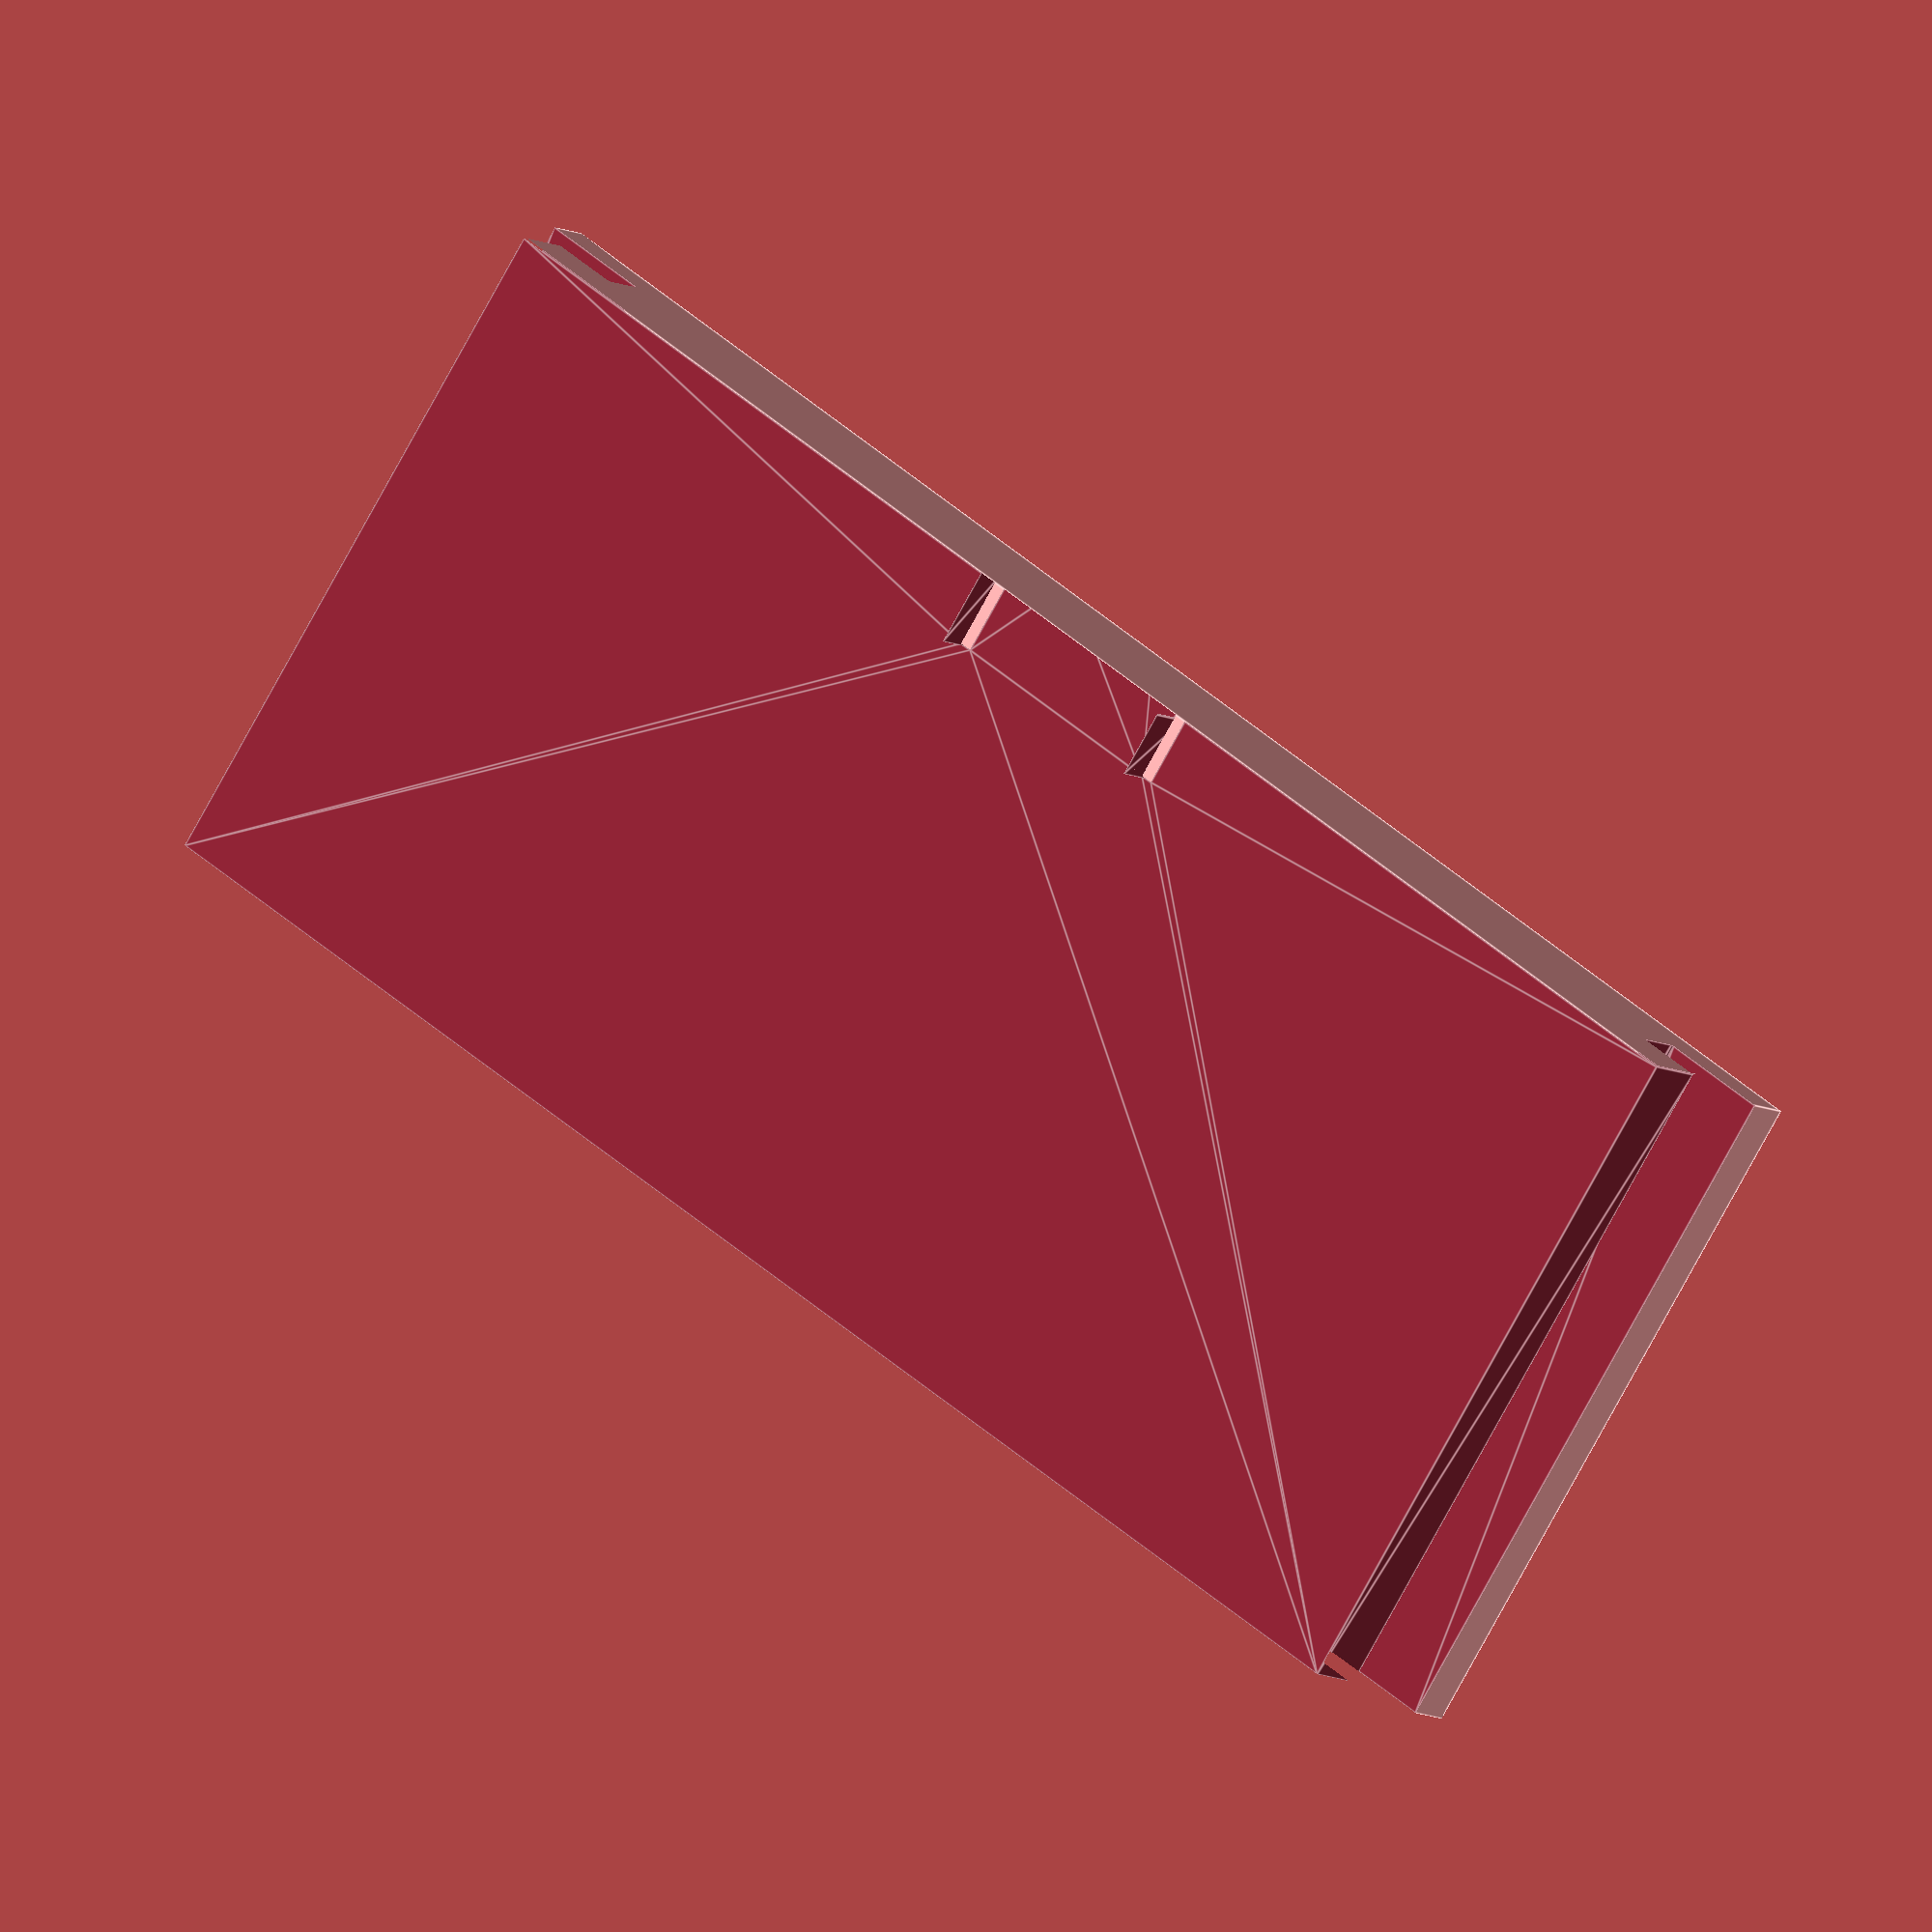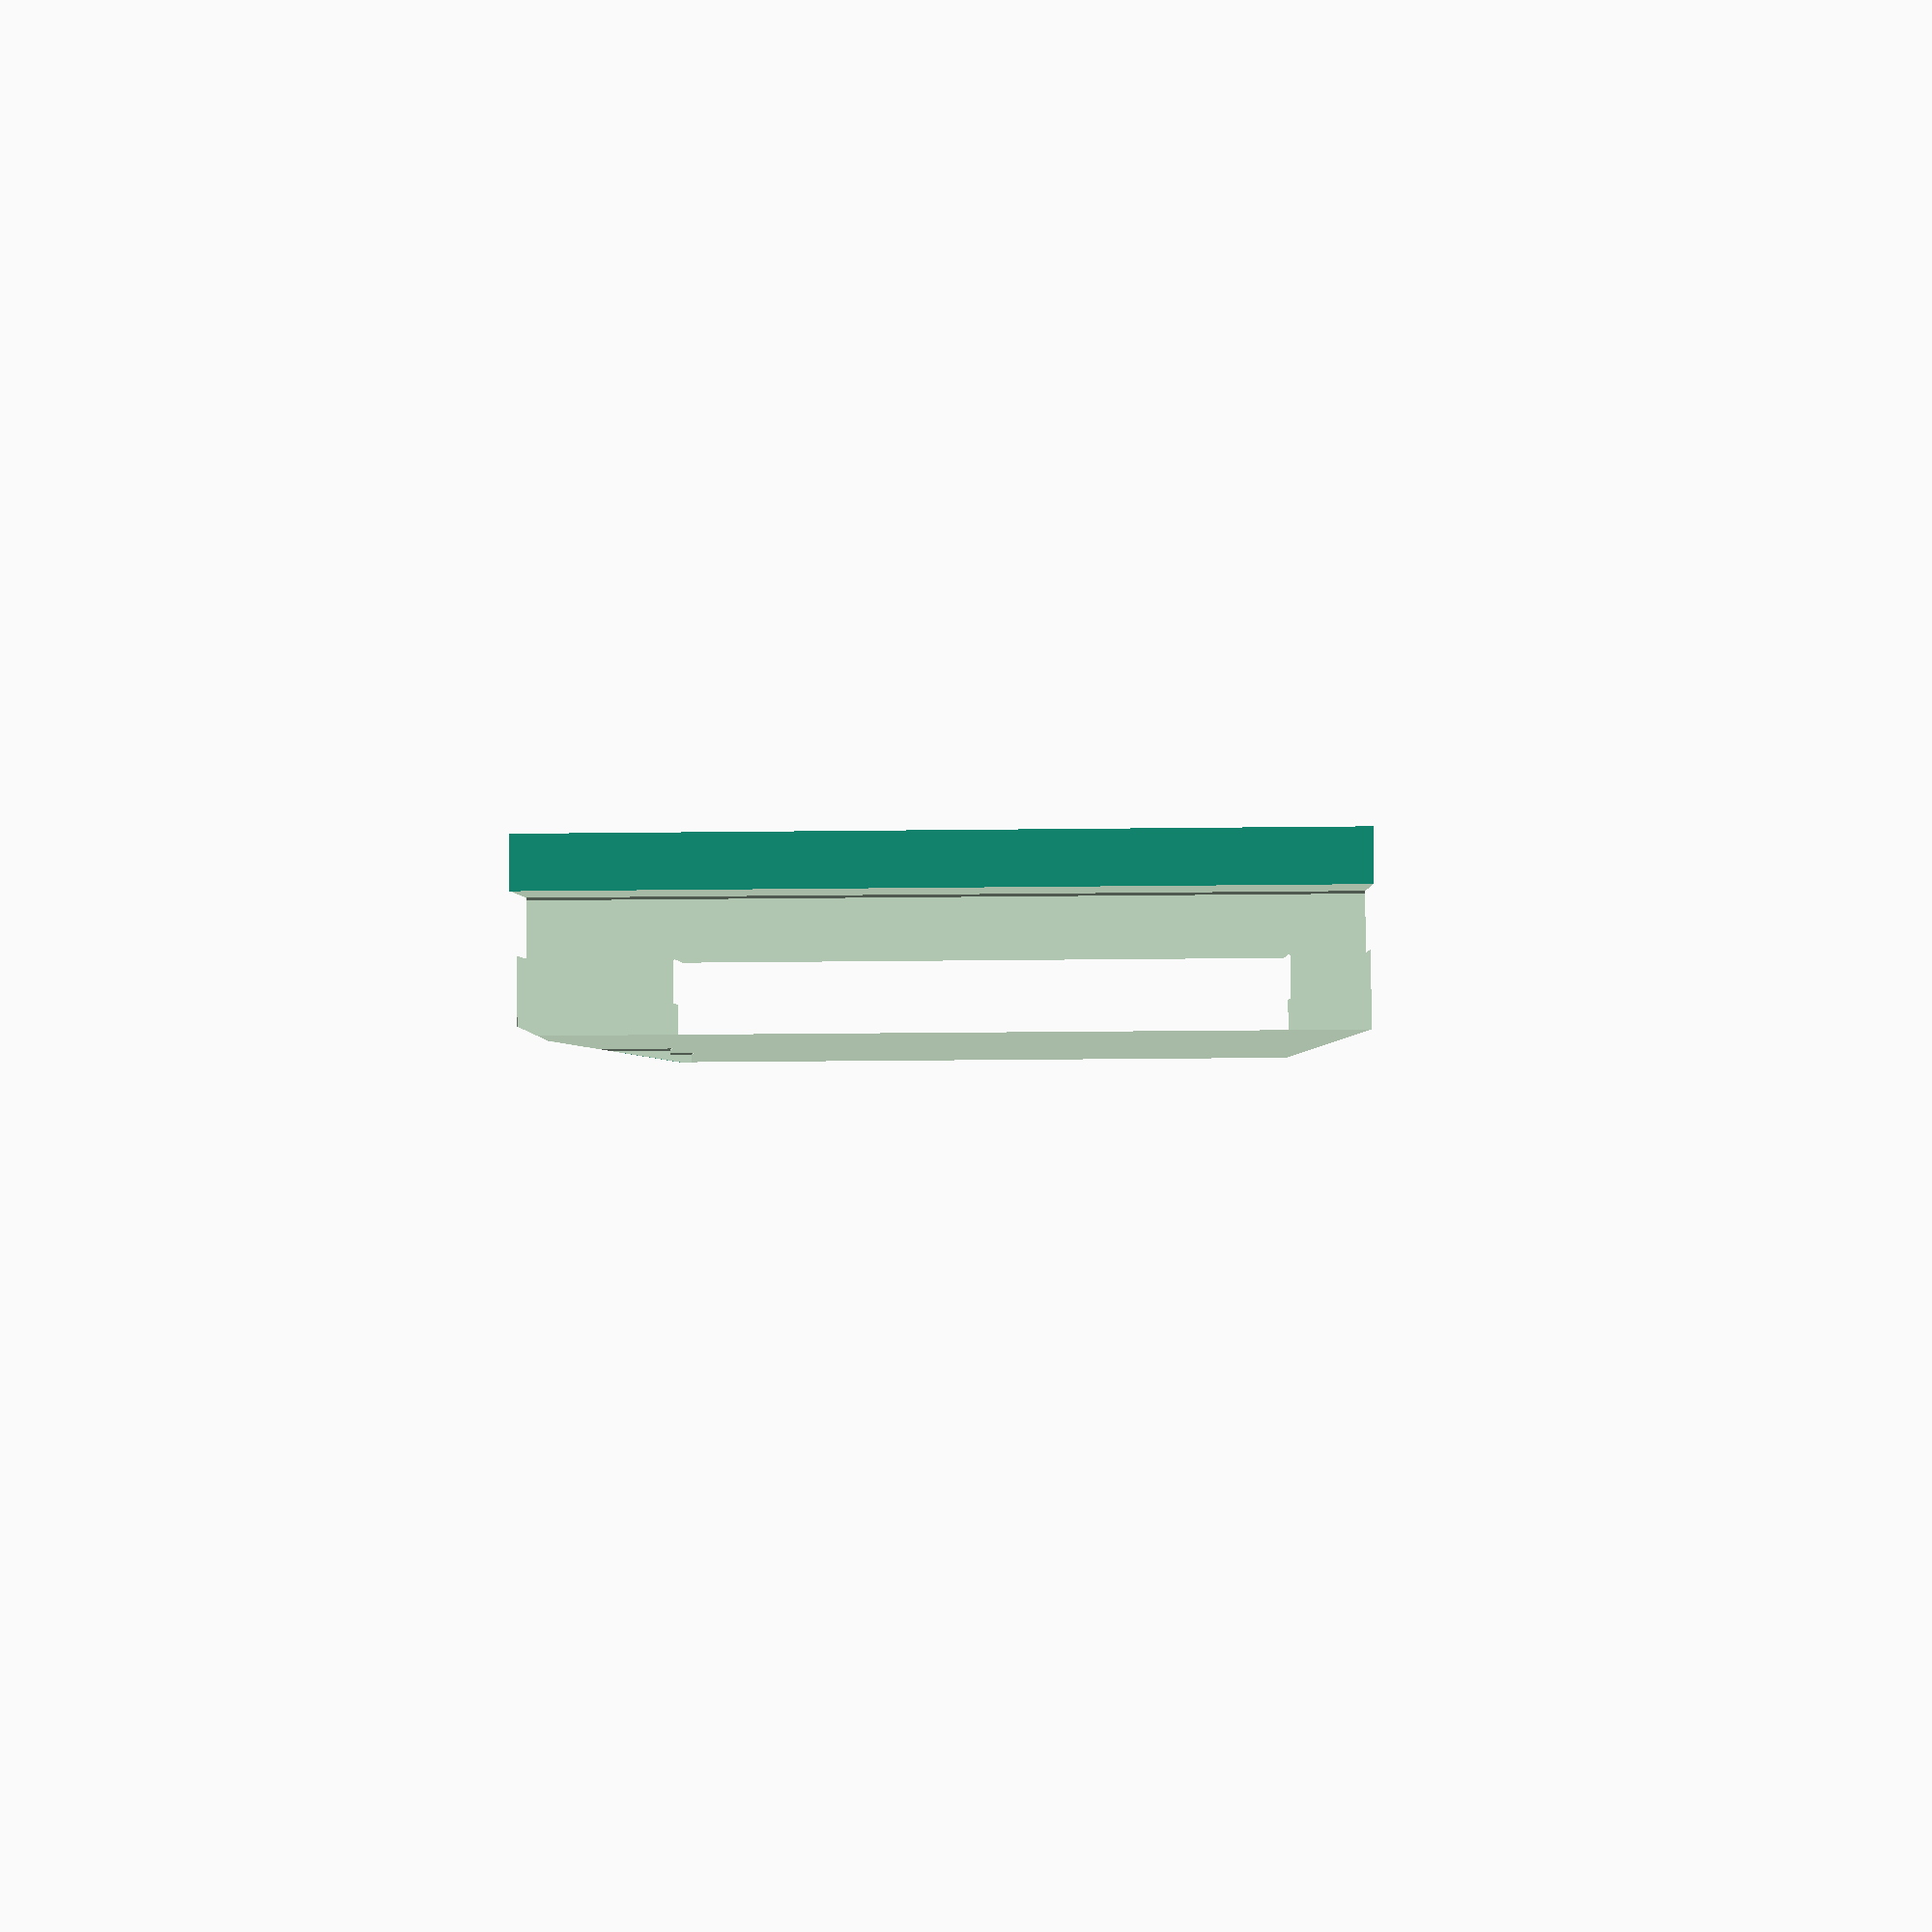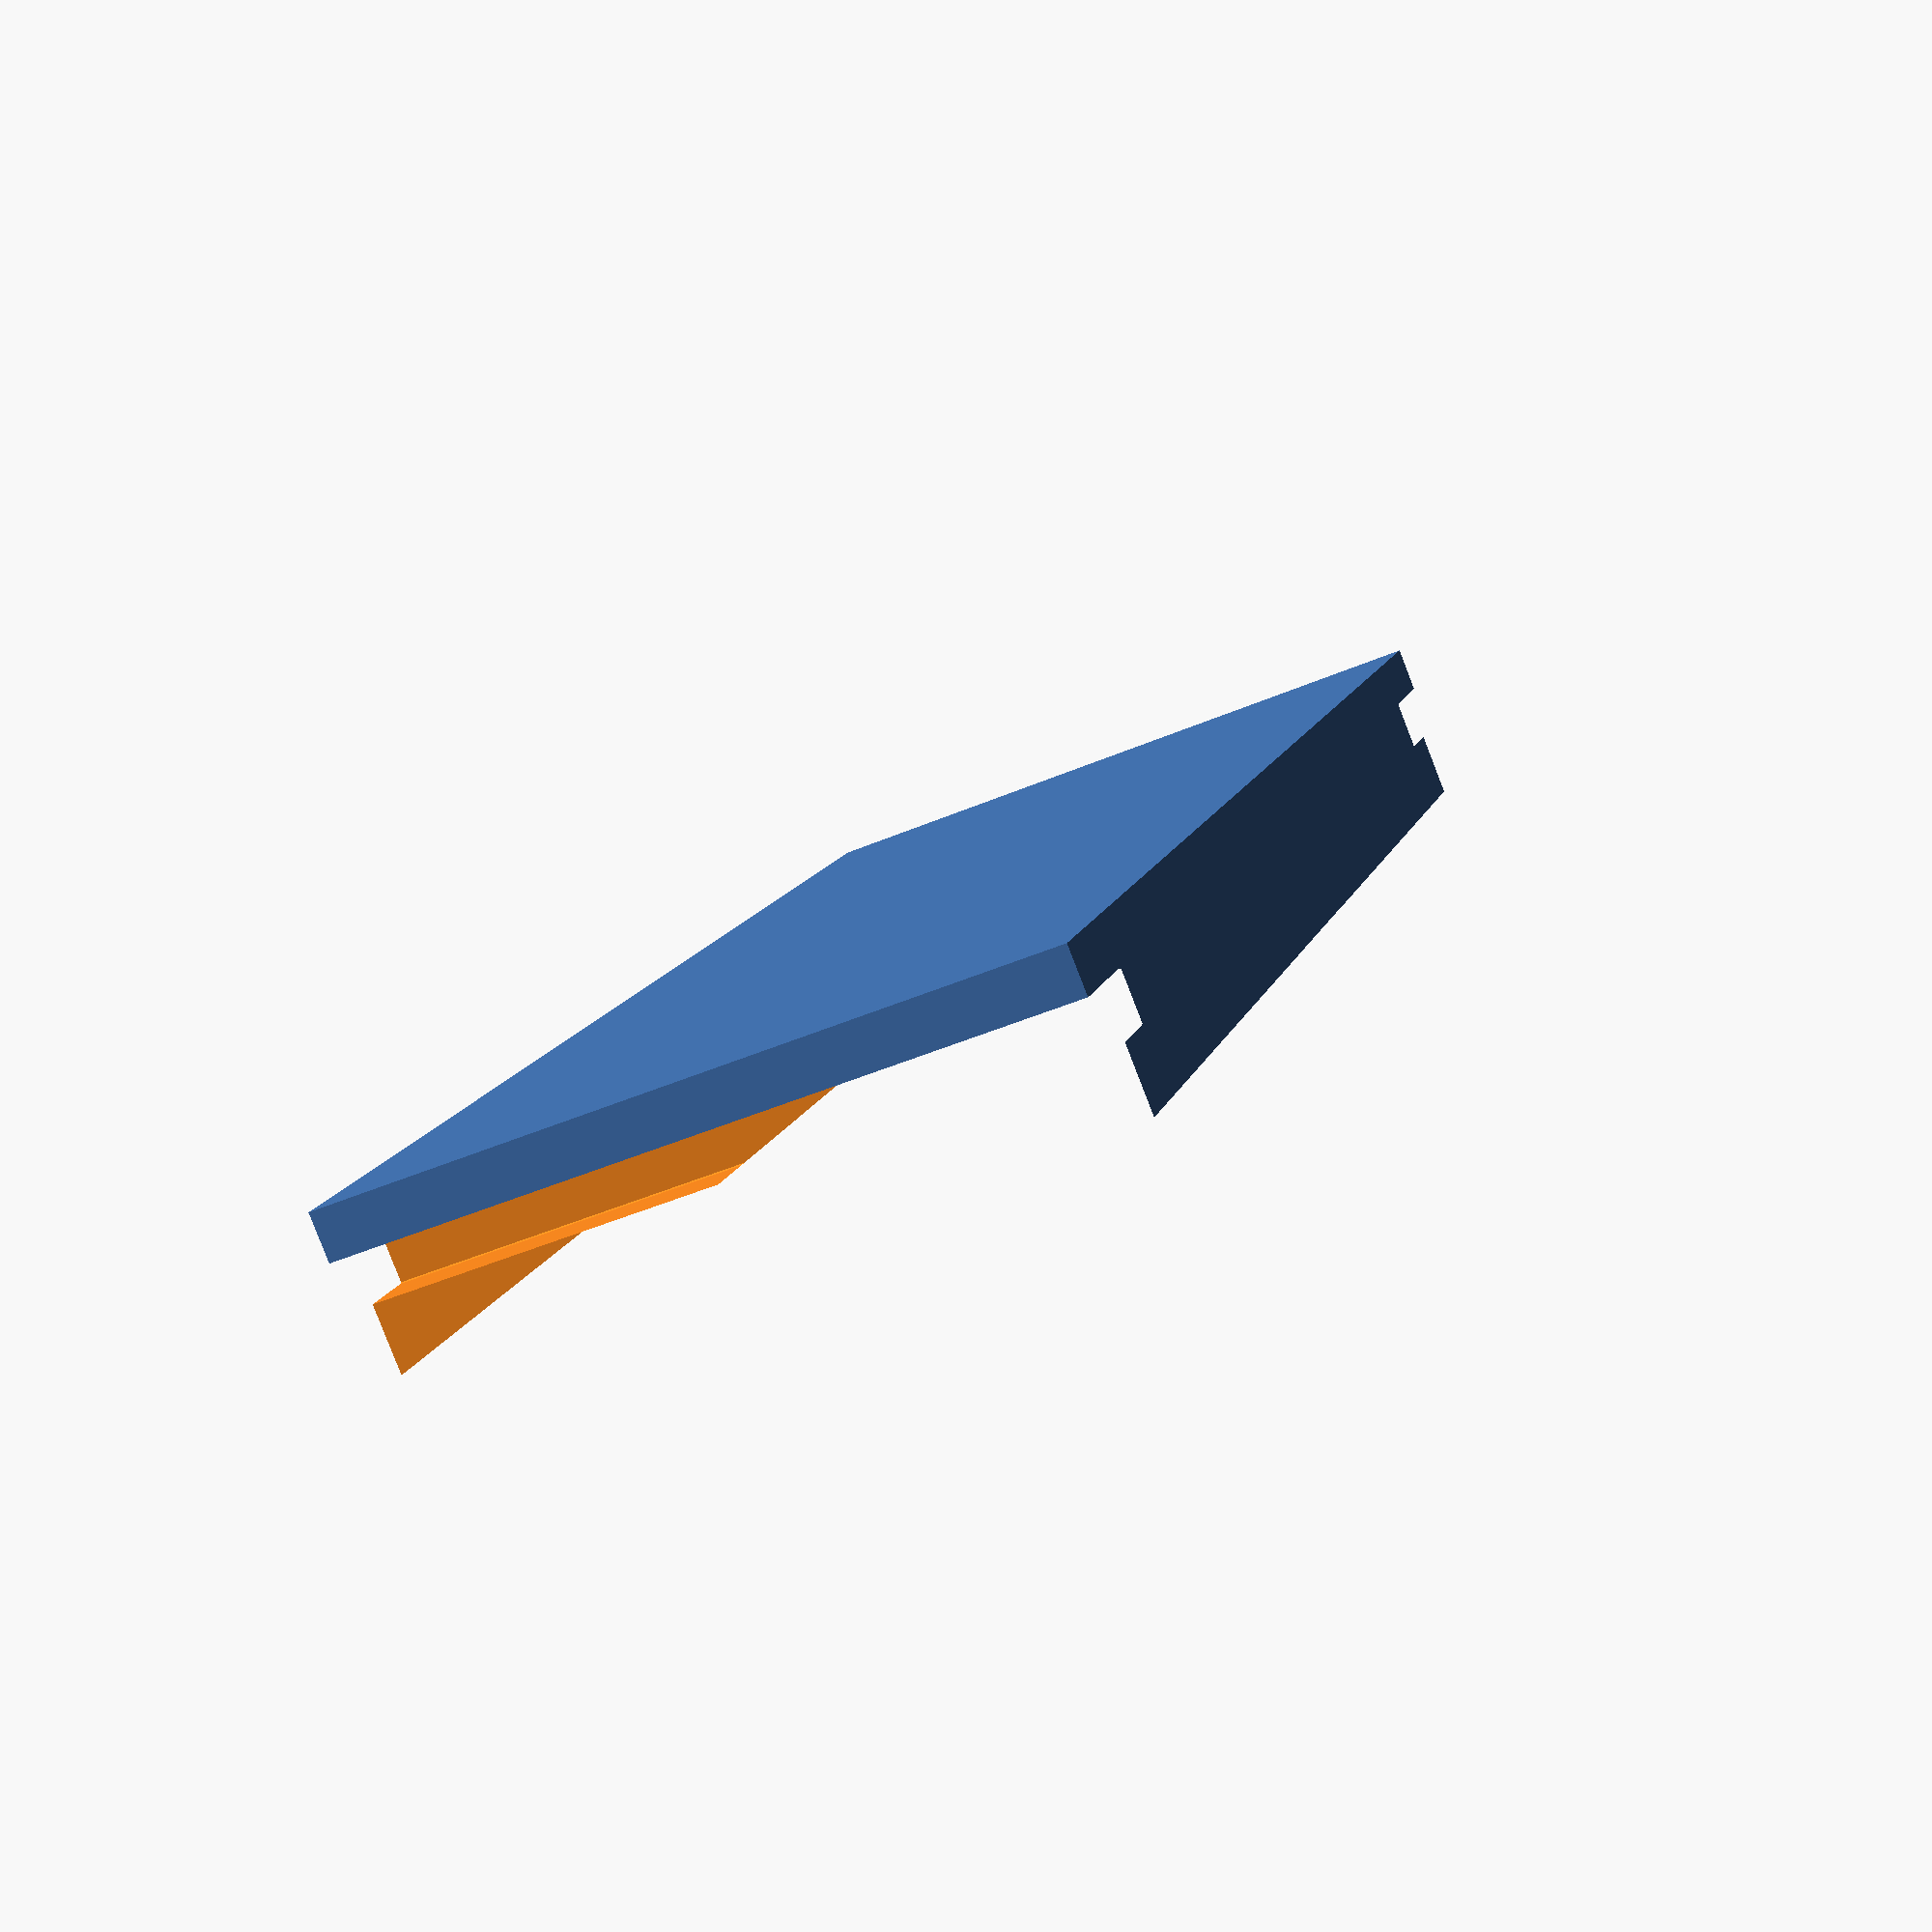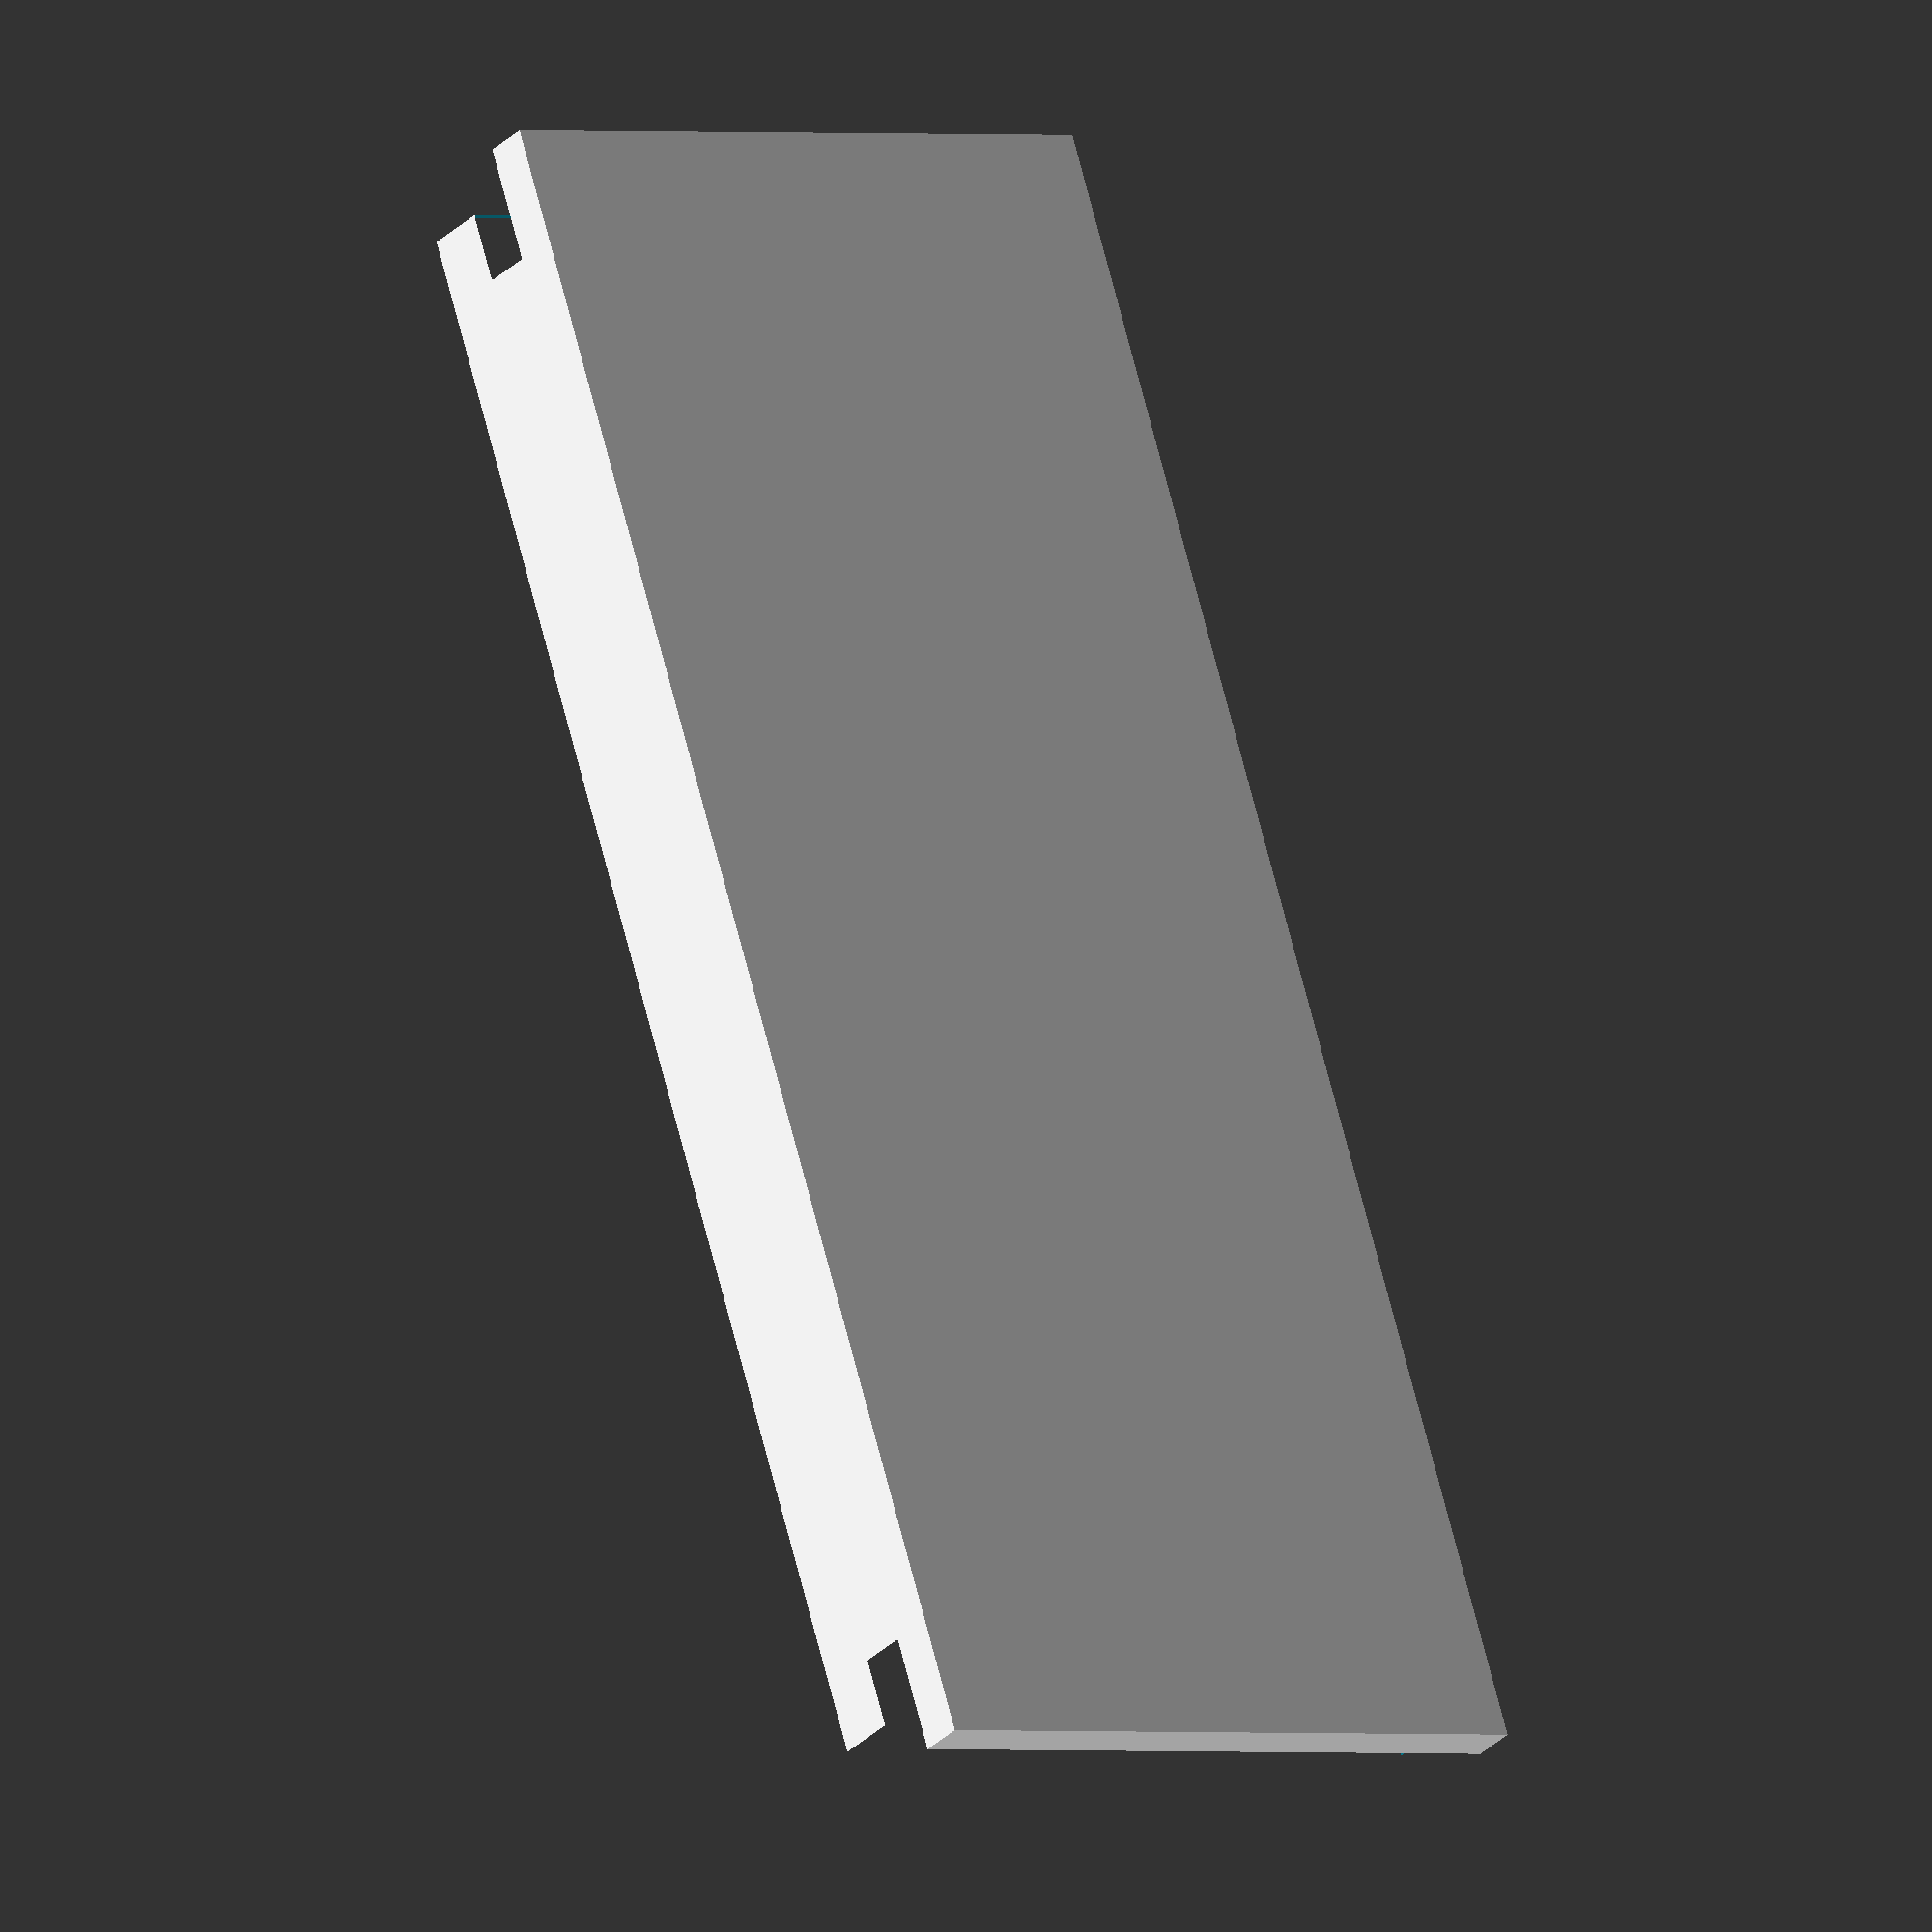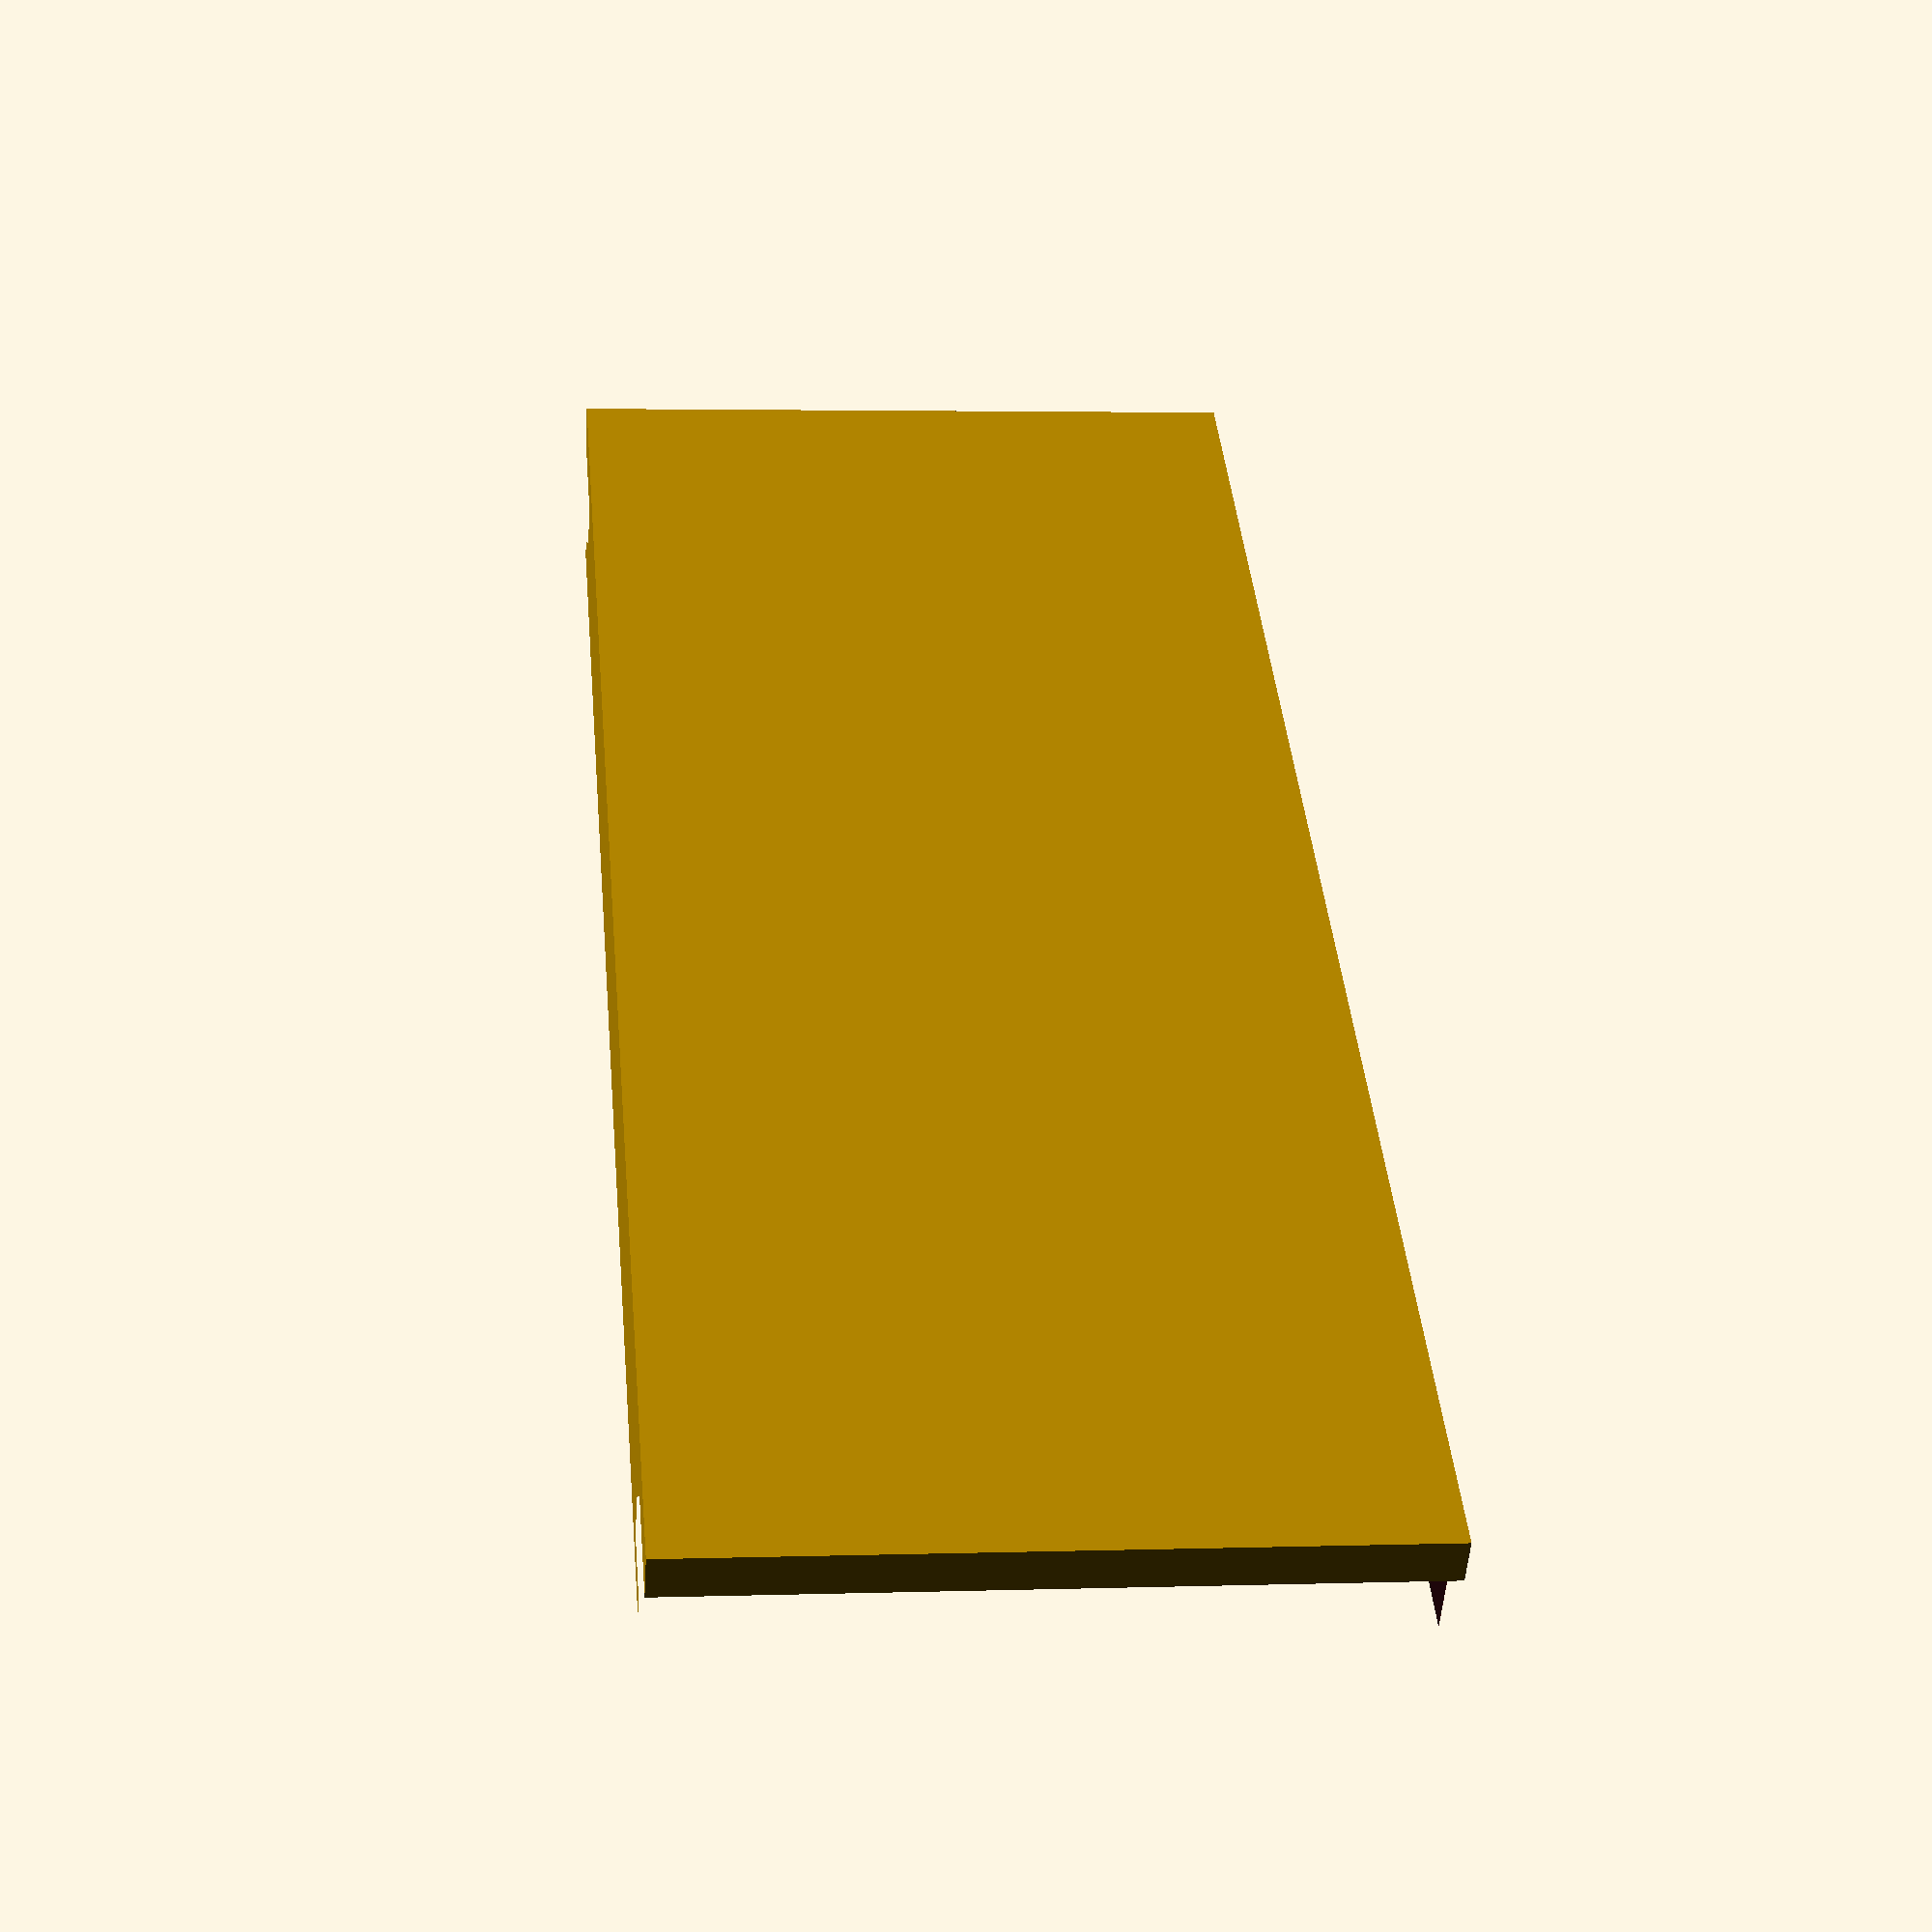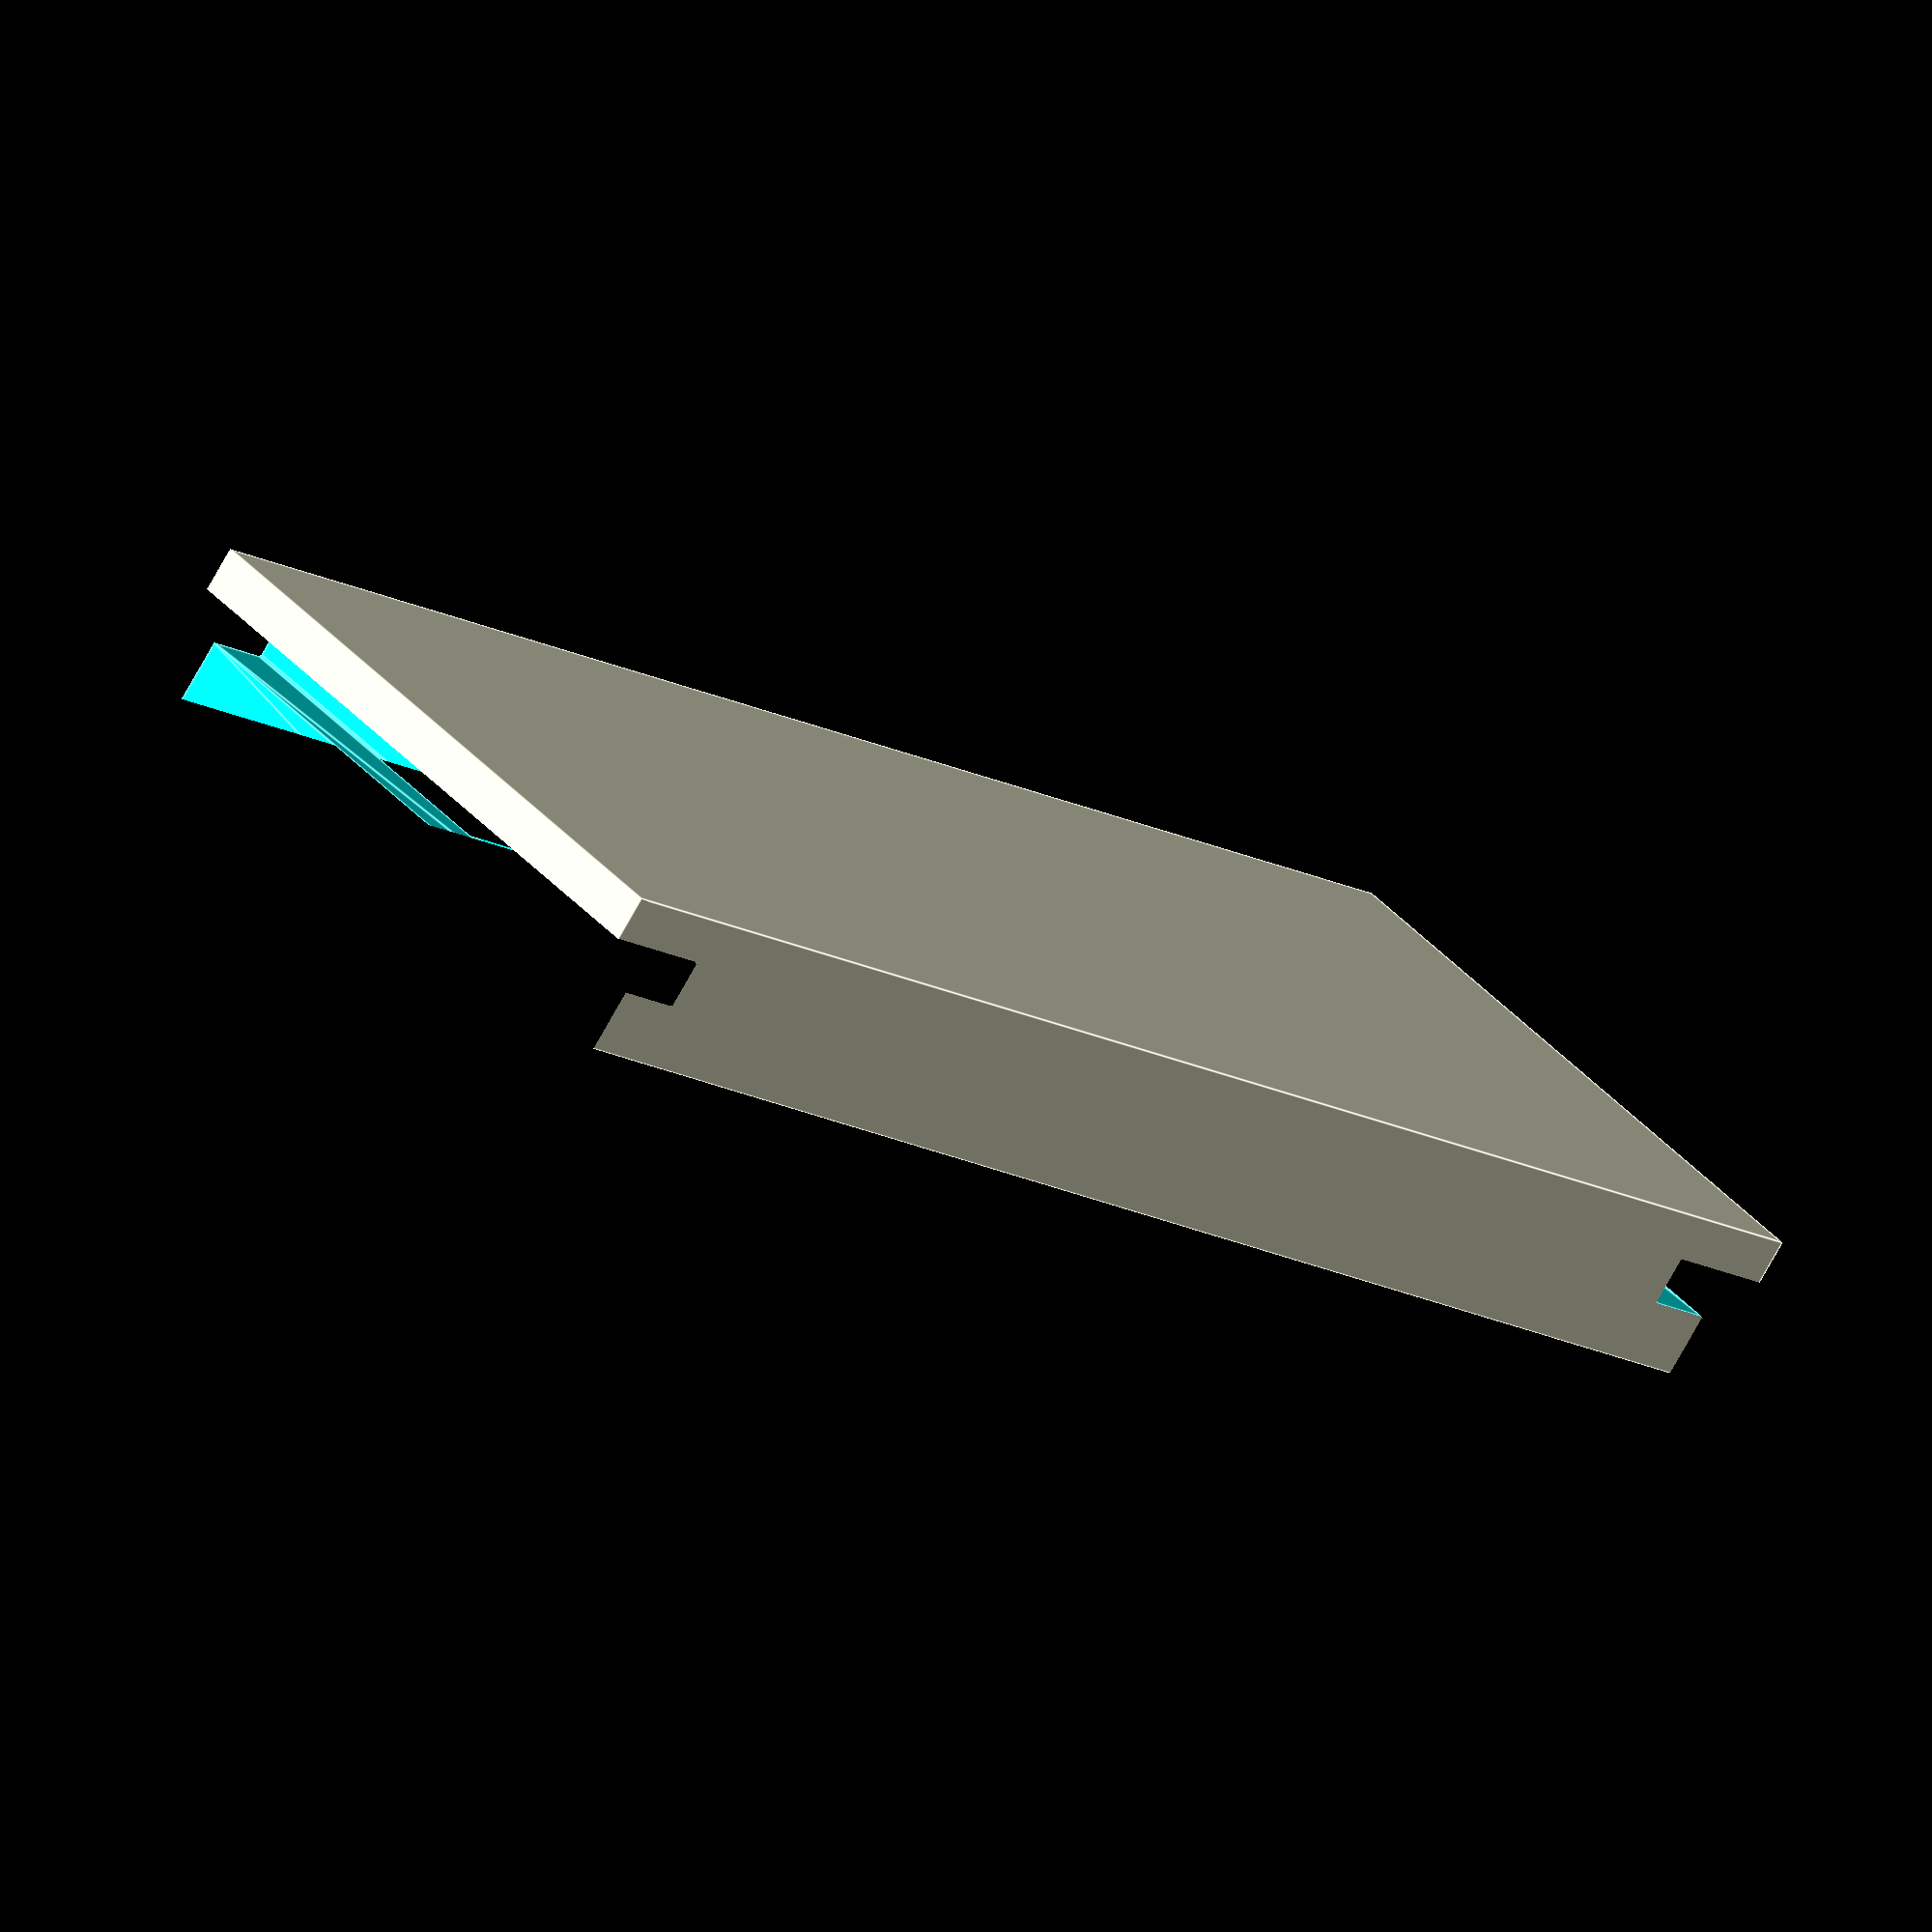
<openscad>
// preview[view:northwest, tilt:bottomdiagonal]

/* [holder chinese laser] */



holder(t=3, clf_partHeight=30, clf_innerWidth = 70);
*holder(t=1, clf_partHeight=250, clf_innerWidth = 70);


module holder(t=1,
// min width of the plastic walls.
clf_wall = 2, // plastic walls are 2mm

// we will model the whole thing based on the hole in the middle, since that is all we care about. It should be the measured from the male part on the bie light you want to attach here.
clf_innerWidth = 17.21, // the side to side of the shaft
clf_innerDepth = 3, // the depth the shaft
// height does not matter much for the male part, as it will pass trhu the whole part. So just enter a good height so that it reaches the latch on the bottom.
clf_partHeight = 22.75,
// width of the thumb thing for the latch
clf_handle_width = 11.6
) 
{

if(t==1) clf_main();

if(t==2) holder2();

if(t==3) holder3();
	
module holder2() {
	r=0.1;
	difference() {
		w=clf_innerWidth+clf_wall*2-0.01;
		translate([-w/2,clf_wall-0.01+r,-(clf_partHeight+6.5+0.01)])
			cube([w, clf_innerDepth+clf_wall*2,clf_partHeight+6.5]);
		minkowski() {
			clf_main();
			sphere(r=r);
		}
	}
}

module holder3() {
	r=0.1;
	difference() {
		w=clf_innerWidth+clf_wall*2-0.01;
		translate([-w/2,clf_wall-0.01+r,-(clf_partHeight+0.01)])
			cube([w, clf_innerDepth+clf_wall*2,clf_partHeight]);
		minkowski() {
			clf_main();
			sphere(r=r);
		}
	}
}

module main_part(){
	latch();
	difference(){
		// the main block where we will chip the pieces away
		cube([ clf_innerWidth/2 + clf_wall, clf_innerDepth+clf_wall*2 , clf_partHeight] );
		main_cuts();
	}
}
module latch(){
	// bottom latch
	translate([ 0, 0, -clf_wall ] ){
		cube( [ clf_handle_width/2 -0.5, clf_wall, clf_wall] );
	}
	// the latching block
	translate([ 0, clf_wall, -3-clf_wall ] ){
		difference() {
		cube( [ 5.20/2, 1.15, 3] );
		translate([ 0, 1.2, 0.5 ] )rotate([25,0,0])cube( [ 5.20/2, 1.15, 5] );
		}
	}
	// the lachking block base
	translate([ 0, 0, -3-clf_wall ] ){
		cube( [ clf_handle_width/2, clf_wall, 3] );
	}
	//handle();
}
module handle(){
	// the handle
	translate([ 0, clf_wall, -3-clf_wall ] ){
		rotate([45, 0, 0])
			difference(){
				cylinder( h=clf_wall, r=clf_handle_width/2);
				color("blue") rotate([0,0,90])
					translate([0, -clf_handle_width/2-0.001,-0.001])
						cube([ clf_handle_width/2+0.002, clf_handle_width+0.002 , clf_handle_width+0.002]);
			}
	}

}

module main_cuts(){
	// the inner shaft
	translate( [ -0.001, clf_wall, -0.001] ){
		cube([ clf_innerWidth/2+0.001, clf_innerDepth, clf_partHeight+0.002] );
	}
	// the front wall opening
	translate( [ -0.001, (clf_wall)+clf_innerDepth-0.001, -0.001] ){
		cube([ clf_innerWidth/2-clf_innerDepth+0.001, clf_wall+0.002, clf_partHeight+0.002] );
	}
	// the two cuts on the side leading to the latch so that it can move back/forth
	translate( [ clf_handle_width/2-0.5, -0.001, -0.001] ){
		cube([ 0.55, clf_wall+0.002, clf_partHeight/10+0.001]);
	}
}

module clf_main(){
	translate([0,0,-clf_partHeight]){
		main_part();
		actual_mirror();
		handle();
	}
}

// mirror the geometry... why the fuck mirror does not copy? that way it is just an alias to rotate()
module actual_mirror(){
	mirror([10,0,0]){
		main_part();
	}
}

}
</openscad>
<views>
elev=257.3 azim=141.4 roll=28.6 proj=o view=edges
elev=199.0 azim=162.9 roll=268.6 proj=p view=solid
elev=47.7 azim=56.7 roll=115.7 proj=p view=wireframe
elev=0.6 azim=293.4 roll=231.2 proj=o view=wireframe
elev=356.7 azim=36.7 roll=83.7 proj=p view=solid
elev=142.8 azim=216.8 roll=215.4 proj=o view=edges
</views>
